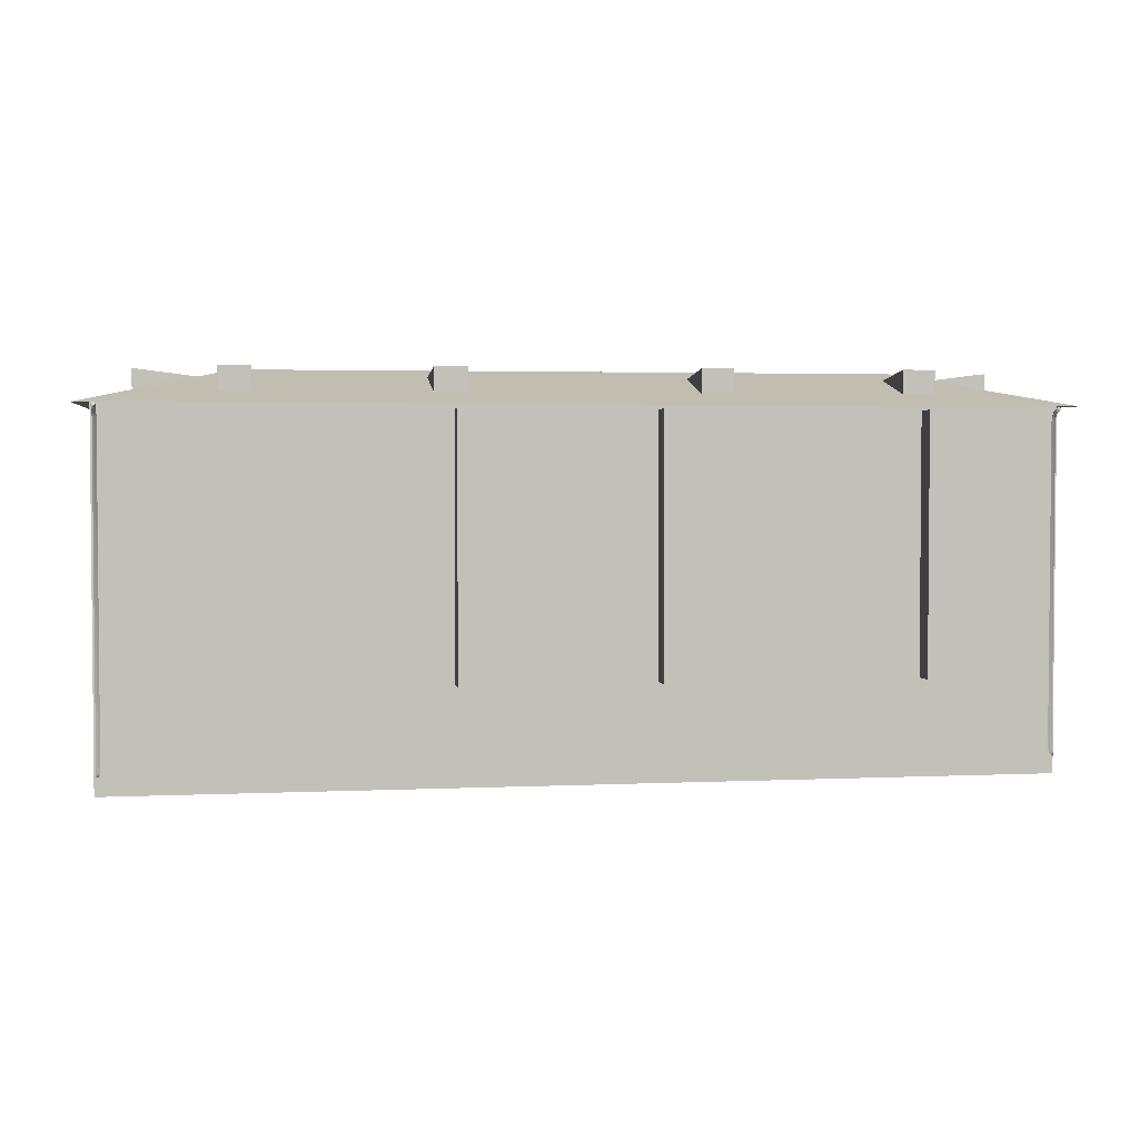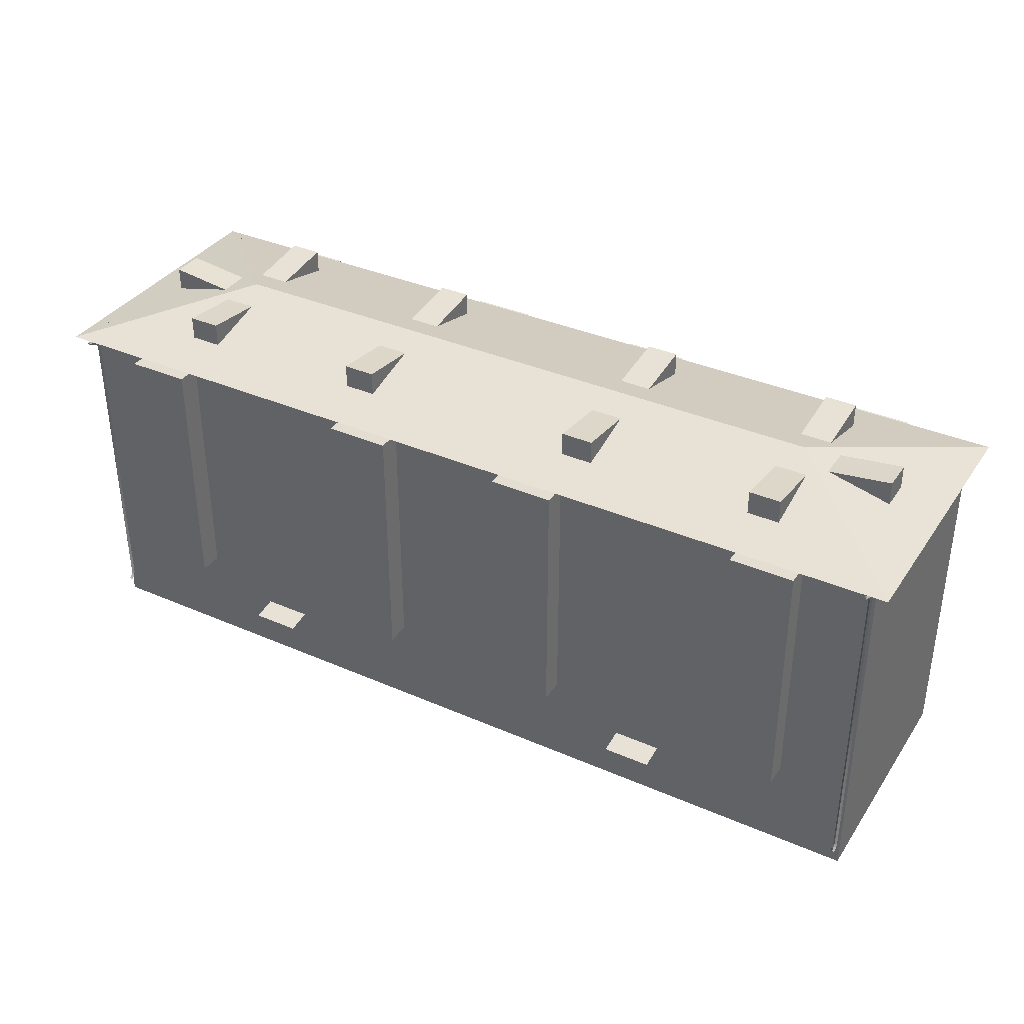
<metadata>
{"format":"obj","ext":"obj","renderer":"f3d","projection":"perspective","resolution":1024,"background":"white","views":[{"elev":2.9,"azim":170.8,"up":"+Y"},{"elev":36.0,"azim":29.7,"up":"+Y"}]}
</metadata>
<code>
v -57 4 -16
v -57 4 16
v -57 0 -16
v -57 0 16
v -57 44 -16
v -57 45 -16
v -57 44 16
v -57 45 16
v -57 44 -16
v -57 44 -8
v -57 4 -16
v -57 4 -8
v -57 44 8
v -57 44 16
v -57 4 8
v -57 4 16
v -57 44 -8
v -57 44 8
v -57 4 -8
v -57 4 8
v -25 7 19
v -31 7 19
v -25 7.5 16
v -31 7.5 16
v -25 7 19
v -31 7 19
v -25 7.5 16
v -31 7.5 16
v 31 7 19
v 25 7 19
v 31 7.5 16
v 25 7.5 16
v 31 7 19
v 25 7 19
v 31 7.5 16
v 25 7.5 16
v -8 44 16
v 8 44 16
v -8 4 16
v 8 4 16
v -57 44 16
v -57 45 16
v -16 44 16
v -16 45 16
v -16 44 16
v -16 45 16
v 24 44 16
v 24 45 16
v 24 44 16
v 24 45 16
v 57 44 16
v 57 45 16
v -56 4 16
v -32 4 16
v -56 0 16
v -32 0 16
v -24 4 16
v 8 4 16
v -24 0 16
v 8 0 16
v 32 4 16
v 56 4 16
v 32 0 16
v 56 0 16
v 8 4 16
v 24 4 16
v 8 0 16
v 24 0 16
v -24 44 16
v -16 44 16
v -24 4 16
v -16 4 16
v -48 44 19
v -40 44 19
v -48 12 19
v -40 12 19
v -8 44 16
v -8 44 19
v -16 44 16
v -16 44 19
v -16 12 16
v -16 12 19
v -8 12 16
v -8 12 19
v -40 44 16
v -40 44 19
v -48 44 16
v -48 44 19
v -48 12 16
v -48 12 19
v -40 12 16
v -40 12 19
v 56 4 16
v 57 4 16
v 56 0 16
v 57 0 16
v 56 44 16
v 57 44 16
v 56 4 16
v 57 4 16
v -57 44 16
v -56 44 16
v -57 4 16
v -56 4 16
v -57 4 16
v -56 4 16
v -57 0 16
v -56 0 16
v -16 44 19
v -8 44 19
v -16 12 19
v -8 12 19
v 16 44 16
v 24 44 16
v 16 4 16
v 24 4 16
v -32 8 16
v -24 8 16
v -32 0 16
v -24 0 16
v -32 12 16
v -24 12 16
v -32 8 16
v -24 8 16
v -32 44 16
v -24 44 16
v -32 12 16
v -24 12 16
v 24 8 16
v 32 8 16
v 24 0 16
v 32 0 16
v 24 12 16
v 32 12 16
v 24 8 16
v 32 8 16
v 24 44 16
v 32 44 16
v 24 12 16
v 32 12 16
v -56.52 44.5 17.83
v -56.77 44.25 18.08
v -56.52 44 16.58
v -56.77 43.75 16.83
v -56.52 43.25 16.08
v -56.77 43 16.33
v -56.52 3.25 16.08
v -56.77 3.5 16.33
v -56.52 2.5 16.33
v -56.77 2.75 16.58
v -56.52 2.25 16.83
v -56.77 2.5 17.08
v -56.52 44.5 17.83
v -56.27 44.25 18.08
v -56.77 44.25 18.08
v -56.52 44 18.33
v -56.77 43.75 16.83
v -56.52 43.5 17.08
v -56.77 43 16.33
v -56.52 43 16.58
v -56.77 3.5 16.33
v -56.52 3.5 16.58
v -56.77 2.75 16.58
v -56.52 3 16.83
v -56.77 2.5 17.08
v -56.52 2.75 17.33
v -56.52 2.25 16.83
v -56.27 2.5 17.08
v -56.52 44 18.33
v -56.27 44.25 18.08
v -56.52 43.5 17.08
v -56.27 43.75 16.83
v -56.52 43 16.58
v -56.27 43 16.33
v -56.52 3.5 16.58
v -56.27 3.5 16.33
v -56.52 3 16.83
v -56.27 2.75 16.58
v -56.52 2.75 17.33
v -56.27 2.5 17.08
v -56.27 44.25 18.08
v -56.52 44.5 17.83
v -56.27 43.75 16.83
v -56.52 44 16.58
v -56.27 43 16.33
v -56.52 43.25 16.08
v -56.27 3.5 16.33
v -56.52 3.25 16.08
v -56.27 2.75 16.58
v -56.52 2.5 16.33
v -56.27 2.5 17.08
v -56.52 2.25 16.83
v 56.48 44.5 17.83
v 56.23 44.25 18.08
v 56.48 44 16.58
v 56.23 43.75 16.83
v 56.48 43.25 16.08
v 56.23 43 16.33
v 56.48 3.25 16.08
v 56.23 3.5 16.33
v 56.48 2.5 16.33
v 56.23 2.75 16.58
v 56.48 2.25 16.83
v 56.23 2.5 17.08
v 56.48 44.5 17.83
v 56.73 44.25 18.08
v 56.23 44.25 18.08
v 56.48 44 18.33
v 56.23 43.75 16.83
v 56.48 43.5 17.08
v 56.23 43 16.33
v 56.48 43 16.58
v 56.23 3.5 16.33
v 56.48 3.5 16.58
v 56.23 2.75 16.58
v 56.48 3 16.83
v 56.23 2.5 17.08
v 56.48 2.75 17.33
v 56.48 2.25 16.83
v 56.73 2.5 17.08
v 56.48 44 18.33
v 56.73 44.25 18.08
v 56.48 43.5 17.08
v 56.73 43.75 16.83
v 56.48 43 16.58
v 56.73 43 16.33
v 56.48 3.5 16.58
v 56.73 3.5 16.33
v 56.48 3 16.83
v 56.73 2.75 16.58
v 56.48 2.75 17.33
v 56.73 2.5 17.08
v 56.73 44.25 18.08
v 56.48 44.5 17.83
v 56.73 43.75 16.83
v 56.48 44 16.58
v 56.73 43 16.33
v 56.48 43.25 16.08
v 56.73 3.5 16.33
v 56.48 3.25 16.08
v 56.73 2.75 16.58
v 56.48 2.5 16.33
v 56.73 2.5 17.08
v 56.48 2.25 16.83
v -56 44 16
v -48 44 16
v -56 4 16
v -48 4 16
v -40 44 16
v -32 44 16
v -40 4 16
v -32 4 16
v -48 44 16
v -40 44 16
v -48 4 16
v -40 4 16
v -16 44 16
v -8 44 16
v -16 4 16
v -8 4 16
v 8 44 16
v 16 44 16
v 8 4 16
v 16 4 16
v 32 44 16
v 40 44 16
v 32 4 16
v 40 4 16
v 48 44 16
v 56 44 16
v 48 4 16
v 56 4 16
v 40 44 16
v 48 44 16
v 40 4 16
v 48 4 16
v 48 44 16
v 48 44 19
v 40 44 16
v 40 44 19
v 40 12 16
v 40 12 19
v 48 12 16
v 48 12 19
v 16 44 16
v 16 44 19
v 8 44 16
v 8 44 19
v 8 12 16
v 8 12 19
v 16 12 16
v 16 12 19
v 8 44 -16
v -8 44 -16
v 8 4 -16
v -8 4 -16
v 57 44 -16
v 57 45 -16
v 16 44 -16
v 16 45 -16
v 16 44 -16
v 16 45 -16
v -24 44 -16
v -24 45 -16
v -24 44 -16
v -24 45 -16
v -57 44 -16
v -57 45 -16
v 24 4 -16
v -8 4 -16
v 24 0 -16
v -8 0 -16
v -32 4 -16
v -56 4 -16
v -32 0 -16
v -56 0 -16
v 24 44 -16
v 16 44 -16
v 24 4 -16
v 16 4 -16
v -56 4 -16
v -57 4 -16
v -56 0 -16
v -57 0 -16
v -56 44 -16
v -57 44 -16
v -56 4 -16
v -57 4 -16
v 57 44 -16
v 56 44 -16
v 57 4 -16
v 56 4 -16
v 57 4 -16
v 56 4 -16
v 57 0 -16
v 56 0 -16
v -16 44 -16
v -32 44 -16
v -16 4 -16
v -32 4 -16
v 56 44 -16
v 48 44 -16
v 56 4 -16
v 48 4 -16
v 40 44 -16
v 24 44 -16
v 40 4 -16
v 24 4 -16
v 48 44 -16
v 40 44 -16
v 48 4 -16
v 40 4 -16
v 16 44 -16
v 8 44 -16
v 16 4 -16
v 8 4 -16
v -8 44 -16
v -16 44 -16
v -8 4 -16
v -16 4 -16
v -32 44 -16
v -40 44 -16
v -32 4 -16
v -40 4 -16
v -48 44 -16
v -56 44 -16
v -48 4 -16
v -56 4 -16
v -40 44 -16
v -48 44 -16
v -40 4 -16
v -48 4 -16
v 56 4 -16
v 24 4 -16
v 56 0 -16
v 24 0 -16
v -8 4 -16
v -32 4 -16
v -8 0 -16
v -32 0 -16
v 57 4 16
v 57 4 -16
v 57 0 16
v 57 0 -16
v 57 44 16
v 57 45 16
v 57 44 -16
v 57 45 -16
v 57 44 16
v 57 44 8
v 57 4 16
v 57 4 8
v 57 44 -8
v 57 44 -16
v 57 4 -8
v 57 4 -16
v 57 44 8
v 57 44 -8
v 57 4 8
v 57 4 -8
v 56.5 44.5 -17.75
v 56.75 44.25 -18
v 56.5 44 -16.5
v 56.75 43.75 -16.75
v 56.5 43.25 -16
v 56.75 43 -16.25
v 56.5 3.25 -16
v 56.75 3.5 -16.25
v 56.5 2.5 -16.25
v 56.75 2.75 -16.5
v 56.5 2.25 -16.75
v 56.75 2.5 -17
v 56.5 44.5 -17.75
v 56.25 44.25 -18
v 56.75 44.25 -18
v 56.5 44 -18.25
v 56.75 43.75 -16.75
v 56.5 43.5 -17
v 56.75 43 -16.25
v 56.5 43 -16.5
v 56.75 3.5 -16.25
v 56.5 3.5 -16.5
v 56.75 2.75 -16.5
v 56.5 3 -16.75
v 56.75 2.5 -17
v 56.5 2.75 -17.25
v 56.5 2.25 -16.75
v 56.25 2.5 -17
v 56.5 44 -18.25
v 56.25 44.25 -18
v 56.5 43.5 -17
v 56.25 43.75 -16.75
v 56.5 43 -16.5
v 56.25 43 -16.25
v 56.5 3.5 -16.5
v 56.25 3.5 -16.25
v 56.5 3 -16.75
v 56.25 2.75 -16.5
v 56.5 2.75 -17.25
v 56.25 2.5 -17
v 56.25 44.25 -18
v 56.5 44.5 -17.75
v 56.25 43.75 -16.75
v 56.5 44 -16.5
v 56.25 43 -16.25
v 56.5 43.25 -16
v 56.25 3.5 -16.25
v 56.5 3.25 -16
v 56.25 2.75 -16.5
v 56.5 2.5 -16.25
v 56.25 2.5 -17
v 56.5 2.25 -16.75
v -56.5 44.5 -17.75
v -56.25 44.25 -18
v -56.5 44 -16.5
v -56.25 43.75 -16.75
v -56.5 43.25 -16
v -56.25 43 -16.25
v -56.5 3.25 -16
v -56.25 3.5 -16.25
v -56.5 2.5 -16.25
v -56.25 2.75 -16.5
v -56.5 2.25 -16.75
v -56.25 2.5 -17
v -56.5 44.5 -17.75
v -56.75 44.25 -18
v -56.25 44.25 -18
v -56.5 44 -18.25
v -56.25 43.75 -16.75
v -56.5 43.5 -17
v -56.25 43 -16.25
v -56.5 43 -16.5
v -56.25 3.5 -16.25
v -56.5 3.5 -16.5
v -56.25 2.75 -16.5
v -56.5 3 -16.75
v -56.25 2.5 -17
v -56.5 2.75 -17.25
v -56.5 2.25 -16.75
v -56.75 2.5 -17
v -56.5 44 -18.25
v -56.75 44.25 -18
v -56.5 43.5 -17
v -56.75 43.75 -16.75
v -56.5 43 -16.5
v -56.75 43 -16.25
v -56.5 3.5 -16.5
v -56.75 3.5 -16.25
v -56.5 3 -16.75
v -56.75 2.75 -16.5
v -56.5 2.75 -17.25
v -56.75 2.5 -17
v -56.75 44.25 -18
v -56.5 44.5 -17.75
v -56.75 43.75 -16.75
v -56.5 44 -16.5
v -56.75 43 -16.25
v -56.5 43.25 -16
v -56.75 3.5 -16.25
v -56.5 3.25 -16
v -56.75 2.75 -16.5
v -56.5 2.5 -16.25
v -56.75 2.5 -17
v -56.5 2.25 -16.75
v 0 44.5 18
v -41 44.5 18
v -59 44.5 18
v 0 49 0
v -41 49 0
v 0 44.5 -18
v -41 44.5 -18
v -59 44.5 -18
v 0 49 0
v -41 49 0
v -59 44.5 18
v -59 44.5 -18
v -41 49 0
v 0 44.5 18
v -41 44.5 18
v -59 44.5 18
v 0 49 0
v -41 49 0
v 0 44.5 -18
v -41 44.5 -18
v -59 44.5 -18
v 0 49 0
v -41 49 0
v -59 44.5 18
v -59 44.5 -18
v -41 49 0
v -18 48 4
v -18 49 12
v -18 45 12
v -18 49 12
v -14 49 12
v -18 45 12
v -14 45 12
v -14 48 4
v -14 49 12
v -14 45 12
v -14 49 12
v -18 49 12
v -14 48 4
v -18 48 4
v -43 48 4
v -43 49 12
v -43 45 12
v -43 49 12
v -39 49 12
v -43 45 12
v -39 45 12
v -39 48 4
v -39 49 12
v -39 45 12
v -39 49 12
v -43 49 12
v -39 48 4
v -43 48 4
v -45 48 -2
v -53 49 -2
v -53 45 -2
v -53 49 -2
v -53 49 2
v -53 45 -2
v -53 45 2
v -45 48 2
v -53 49 2
v -53 45 2
v -53 49 2
v -53 49 -2
v -45 48 2
v -45 48 -2
v -39 48 -4
v -39 49 -12
v -39 45 -12
v -39 49 -12
v -43 49 -12
v -39 45 -12
v -43 45 -12
v -43 48 -4
v -43 49 -12
v -43 45 -12
v -43 49 -12
v -39 49 -12
v -43 48 -4
v -39 48 -4
v -14 48 -4
v -14 49 -12
v -14 45 -12
v -14 49 -12
v -18 49 -12
v -14 45 -12
v -18 45 -12
v -18 48 -4
v -18 49 -12
v -18 45 -12
v -18 49 -12
v -14 49 -12
v -18 48 -4
v -14 48 -4
v 18 48 -4
v 18 49 -12
v 18 45 -12
v 18 49 -12
v 14 49 -12
v 18 45 -12
v 14 45 -12
v 14 48 -4
v 14 49 -12
v 14 45 -12
v 14 49 -12
v 18 49 -12
v 14 48 -4
v 18 48 -4
v 43 48 -4
v 43 49 -12
v 43 45 -12
v 43 49 -12
v 39 49 -12
v 43 45 -12
v 39 45 -12
v 39 48 -4
v 39 49 -12
v 39 45 -12
v 39 49 -12
v 43 49 -12
v 39 48 -4
v 43 48 -4
v 45 48 2
v 53 49 2
v 53 45 2
v 53 49 2
v 53 49 -2
v 53 45 2
v 53 45 -2
v 45 48 -2
v 53 49 -2
v 53 45 -2
v 53 49 -2
v 53 49 2
v 45 48 -2
v 45 48 2
v 39 48 4
v 39 49 12
v 39 45 12
v 39 49 12
v 43 49 12
v 39 45 12
v 43 45 12
v 43 48 4
v 43 49 12
v 43 45 12
v 43 49 12
v 39 49 12
v 43 48 4
v 39 48 4
v 14 48 4
v 14 49 12
v 14 45 12
v 14 49 12
v 18 49 12
v 14 45 12
v 18 45 12
v 18 48 4
v 18 49 12
v 18 45 12
v 18 49 12
v 14 49 12
v 18 48 4
v 14 48 4
v 0 44.5 -18
v 41 44.5 -18
v 59 44.5 -18
v 0 49 0
v 41 49 0
v 0 44.5 18
v 41 44.5 18
v 59 44.5 18
v 0 49 0
v 41 49 0
v 59 44.5 -18
v 59 44.5 18
v 41 49 0
v 0 44.5 -18
v 41 44.5 -18
v 59 44.5 -18
v 0 49 0
v 41 49 0
v 0 44.5 18
v 41 44.5 18
v 59 44.5 18
v 0 49 0
v 41 49 0
v 59 44.5 -18
v 59 44.5 18
v 41 49 0
v 8 44 19
v 16 44 19
v 8 12 19
v 16 12 19
v 40 44 19
v 48 44 19
v 40 12 19
v 48 12 19
v -48 44 16
v -48 44 19
v -48 12 16
v -48 12 19
v -16 44 16
v -16 44 19
v -16 12 16
v -16 12 19
v 8 44 16
v 8 44 19
v 8 12 16
v 8 12 19
v 40 44 16
v 40 44 19
v 40 12 16
v 40 12 19
v -40 44 19
v -40 44 16
v -40 12 19
v -40 12 16
v -8 44 19
v -8 44 16
v -8 12 19
v -8 12 16
v 16 44 19
v 16 44 16
v 16 12 19
v 16 12 16
v 48 44 19
v 48 44 16
v 48 12 19
v 48 12 16
v 48 44 -19
v 40 44 -19
v 48 12 -19
v 40 12 -19
v 8 44 -16
v 8 44 -19
v 16 44 -16
v 16 44 -19
v 16 12 -16
v 16 12 -19
v 8 12 -16
v 8 12 -19
v 40 44 -16
v 40 44 -19
v 48 44 -16
v 48 44 -19
v 48 12 -16
v 48 12 -19
v 40 12 -16
v 40 12 -19
v 16 44 -19
v 8 44 -19
v 16 12 -19
v 8 12 -19
v -48 44 -16
v -48 44 -19
v -40 44 -16
v -40 44 -19
v -40 12 -16
v -40 12 -19
v -48 12 -16
v -48 12 -19
v -16 44 -16
v -16 44 -19
v -8 44 -16
v -8 44 -19
v -8 12 -16
v -8 12 -19
v -16 12 -16
v -16 12 -19
v -8 44 -19
v -16 44 -19
v -8 12 -19
v -16 12 -19
v -40 44 -19
v -48 44 -19
v -40 12 -19
v -48 12 -19
v 48 44 -16
v 48 44 -19
v 48 12 -16
v 48 12 -19
v 16 44 -16
v 16 44 -19
v 16 12 -16
v 16 12 -19
v -8 44 -16
v -8 44 -19
v -8 12 -16
v -8 12 -19
v -40 44 -16
v -40 44 -19
v -40 12 -16
v -40 12 -19
v 40 44 -19
v 40 44 -16
v 40 12 -19
v 40 12 -16
v 8 44 -19
v 8 44 -16
v 8 12 -19
v 8 12 -16
v -16 44 -19
v -16 44 -16
v -16 12 -19
v -16 12 -16
v -48 44 -19
v -48 44 -16
v -48 12 -19
v -48 12 -16
g Regroup10
f 1 3 4
f 1 4 2
f 5 7 8
f 5 8 6
f 11 12 10
f 11 10 9
f 15 16 14
f 15 14 13
f 17 19 20
f 17 20 18
f 21 23 24
f 21 24 22
f 28 27 25
f 26 28 25
f 29 31 32
f 29 32 30
f 36 35 33
f 34 36 33
f 37 39 40
f 37 40 38
f 41 43 44
f 41 44 42
f 45 47 48
f 45 48 46
f 49 51 52
f 49 52 50
f 53 55 56
f 53 56 54
f 57 59 60
f 57 60 58
f 61 63 64
f 61 64 62
f 65 67 68
f 65 68 66
f 69 71 72
f 69 72 70
f 75 76 74
f 75 74 73
f 79 80 78
f 79 78 77
f 83 84 82
f 83 82 81
f 87 88 86
f 87 86 85
f 91 92 90
f 91 90 89
f 93 95 96
f 93 96 94
f 97 99 100
f 97 100 98
f 101 103 104
f 101 104 102
f 105 107 108
f 105 108 106
f 111 112 110
f 111 110 109
f 113 115 116
f 113 116 114
f 117 119 120
f 117 120 118
f 121 123 124
f 121 124 122
f 125 127 128
f 125 128 126
f 129 131 132
f 129 132 130
f 133 135 136
f 133 136 134
f 137 139 140
f 137 140 138
f 143 144 142
f 143 142 141
f 143 145 146
f 143 146 144
f 147 148 146
f 147 146 145
f 147 149 150
f 147 150 148
f 151 152 150
f 151 150 149
f 153 155 156
f 153 156 154
f 157 158 156
f 157 156 155
f 157 159 160
f 157 160 158
f 161 162 160
f 161 160 159
f 161 163 164
f 161 164 162
f 165 166 164
f 165 164 163
f 165 167 168
f 165 168 166
f 171 172 170
f 171 170 169
f 171 173 174
f 171 174 172
f 175 176 174
f 175 174 173
f 175 177 178
f 175 178 176
f 179 180 178
f 179 178 177
f 183 184 182
f 183 182 181
f 183 185 186
f 183 186 184
f 187 188 186
f 187 186 185
f 187 189 190
f 187 190 188
f 191 192 190
f 191 190 189
f 195 196 194
f 195 194 193
f 195 197 198
f 195 198 196
f 199 200 198
f 199 198 197
f 199 201 202
f 199 202 200
f 203 204 202
f 203 202 201
f 205 207 208
f 205 208 206
f 209 210 208
f 209 208 207
f 209 211 212
f 209 212 210
f 213 214 212
f 213 212 211
f 213 215 216
f 213 216 214
f 217 218 216
f 217 216 215
f 217 219 220
f 217 220 218
f 223 224 222
f 223 222 221
f 223 225 226
f 223 226 224
f 227 228 226
f 227 226 225
f 227 229 230
f 227 230 228
f 231 232 230
f 231 230 229
f 235 236 234
f 235 234 233
f 235 237 238
f 235 238 236
f 239 240 238
f 239 238 237
f 239 241 242
f 239 242 240
f 243 244 242
f 243 242 241
f 245 247 248
f 245 248 246
f 249 251 252
f 249 252 250
f 253 255 256
f 253 256 254
f 257 259 260
f 257 260 258
f 261 263 264
f 261 264 262
f 265 267 268
f 265 268 266
f 269 271 272
f 269 272 270
f 273 275 276
f 273 276 274
f 279 280 278
f 279 278 277
f 283 284 282
f 283 282 281
f 287 288 286
f 287 286 285
f 291 292 290
f 291 290 289
f 293 295 296
f 293 296 294
f 297 299 300
f 297 300 298
f 301 303 304
f 301 304 302
f 305 307 308
f 305 308 306
f 309 311 312
f 309 312 310
f 313 315 316
f 313 316 314
f 317 319 320
f 317 320 318
f 321 323 324
f 321 324 322
f 325 327 328
f 325 328 326
f 329 331 332
f 329 332 330
f 333 335 336
f 333 336 334
f 337 339 340
f 337 340 338
f 341 343 344
f 341 344 342
f 345 347 348
f 345 348 346
f 349 351 352
f 349 352 350
f 353 355 356
f 353 356 354
f 357 359 360
f 357 360 358
f 361 363 364
f 361 364 362
f 365 367 368
f 365 368 366
f 369 371 372
f 369 372 370
f 373 375 376
f 373 376 374
f 377 379 380
f 377 380 378
f 381 383 384
f 381 384 382
f 385 387 388
f 385 388 386
f 391 392 390
f 391 390 389
f 395 396 394
f 395 394 393
f 397 399 400
f 397 400 398
f 403 404 402
f 403 402 401
f 403 405 406
f 403 406 404
f 407 408 406
f 407 406 405
f 407 409 410
f 407 410 408
f 411 412 410
f 411 410 409
f 413 415 416
f 413 416 414
f 417 418 416
f 417 416 415
f 417 419 420
f 417 420 418
f 421 422 420
f 421 420 419
f 421 423 424
f 421 424 422
f 425 426 424
f 425 424 423
f 425 427 428
f 425 428 426
f 431 432 430
f 431 430 429
f 431 433 434
f 431 434 432
f 435 436 434
f 435 434 433
f 435 437 438
f 435 438 436
f 439 440 438
f 439 438 437
f 443 444 442
f 443 442 441
f 443 445 446
f 443 446 444
f 447 448 446
f 447 446 445
f 447 449 450
f 447 450 448
f 451 452 450
f 451 450 449
f 455 456 454
f 455 454 453
f 455 457 458
f 455 458 456
f 459 460 458
f 459 458 457
f 459 461 462
f 459 462 460
f 463 464 462
f 463 462 461
f 465 467 468
f 465 468 466
f 469 470 468
f 469 468 467
f 469 471 472
f 469 472 470
f 473 474 472
f 473 472 471
f 473 475 476
f 473 476 474
f 477 478 476
f 477 476 475
f 477 479 480
f 477 480 478
f 483 484 482
f 483 482 481
f 483 485 486
f 483 486 484
f 487 488 486
f 487 486 485
f 487 489 490
f 487 490 488
f 491 492 490
f 491 490 489
f 495 496 494
f 495 494 493
f 495 497 498
f 495 498 496
f 499 500 498
f 499 498 497
f 499 501 502
f 499 502 500
f 503 504 502
f 503 502 501
f 505 508 509
f 505 509 506
f 509 507 506
f 514 513 510
f 511 514 510
f 511 512 514
f 517 516 515
f 522 521 518
f 519 522 518
f 519 520 522
f 523 526 527
f 523 527 524
f 527 525 524
f 528 529 530
f 531 533 532
f 534 536 537
f 534 537 535
f 539 540 538
f 541 543 544
f 541 544 542
f 545 547 546
f 548 550 551
f 548 551 549
f 553 554 552
f 555 557 558
f 555 558 556
f 559 561 560
f 562 564 565
f 562 565 563
f 567 568 566
f 569 571 572
f 569 572 570
f 573 575 574
f 576 578 579
f 576 579 577
f 581 582 580
f 583 585 586
f 583 586 584
f 587 589 588
f 590 592 593
f 590 593 591
f 595 596 594
f 597 599 600
f 597 600 598
f 601 603 602
f 604 606 607
f 604 607 605
f 609 610 608
f 611 613 614
f 611 614 612
f 615 617 616
f 618 620 621
f 618 621 619
f 623 624 622
f 625 627 628
f 625 628 626
f 629 631 630
f 632 634 635
f 632 635 633
f 637 638 636
f 639 641 642
f 639 642 640
f 643 645 644
f 646 648 649
f 646 649 647
f 651 652 650
f 653 655 656
f 653 656 654
f 657 659 658
f 660 662 663
f 660 663 661
f 665 666 664
f 667 669 670
f 667 670 668
f 671 674 675
f 671 675 672
f 675 673 672
f 680 679 676
f 677 680 676
f 677 678 680
f 683 682 681
f 688 687 684
f 685 688 684
f 685 686 688
f 689 692 693
f 689 693 690
f 693 691 690
f 694 695 696
f 699 700 698
f 699 698 697
f 703 704 702
f 703 702 701
f 707 708 706
f 707 706 705
f 711 712 710
f 711 710 709
f 715 716 714
f 715 714 713
f 719 720 718
f 719 718 717
f 723 724 722
f 723 722 721
f 727 728 726
f 727 726 725
f 731 732 730
f 731 730 729
f 735 736 734
f 735 734 733
f 739 740 738
f 739 738 737
f 743 744 742
f 743 742 741
f 747 748 746
f 747 746 745
f 751 752 750
f 751 750 749
f 755 756 754
f 755 754 753
f 759 760 758
f 759 758 757
f 763 764 762
f 763 762 761
f 767 768 766
f 767 766 765
f 771 772 770
f 771 770 769
f 775 776 774
f 775 774 773
f 779 780 778
f 779 778 777
f 783 784 782
f 783 782 781
f 787 788 786
f 787 786 785
f 791 792 790
f 791 790 789
f 795 796 794
f 795 794 793
f 799 800 798
f 799 798 797
f 803 804 802
f 803 802 801
f 807 808 806
f 807 806 805
f 811 812 810
f 811 810 809
f 815 816 814
f 815 814 813

</code>
